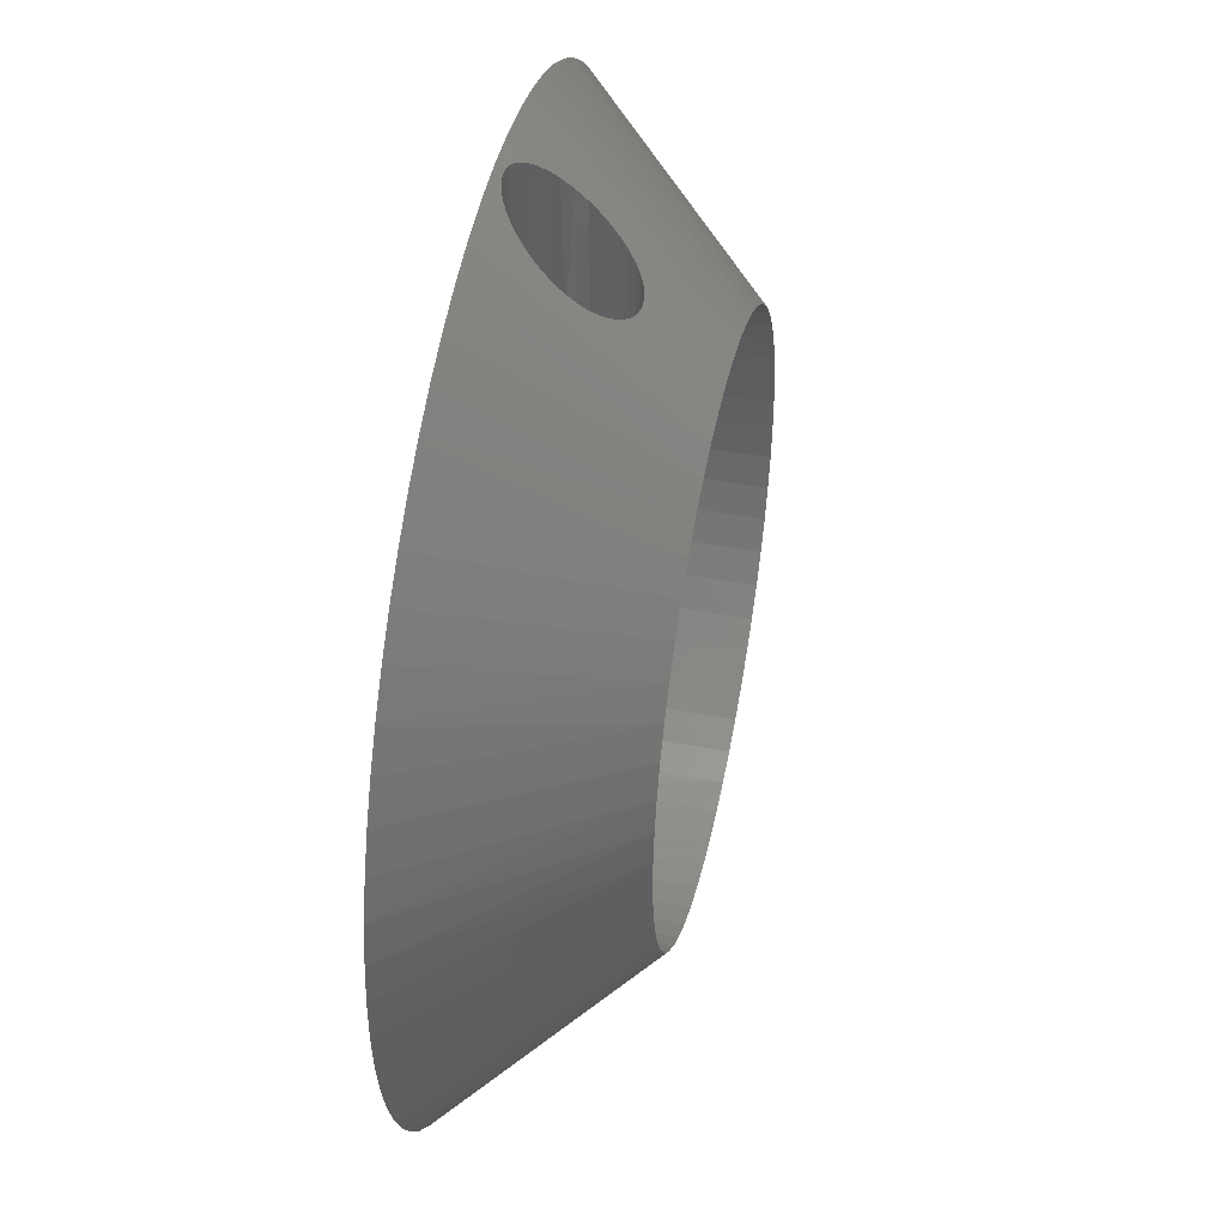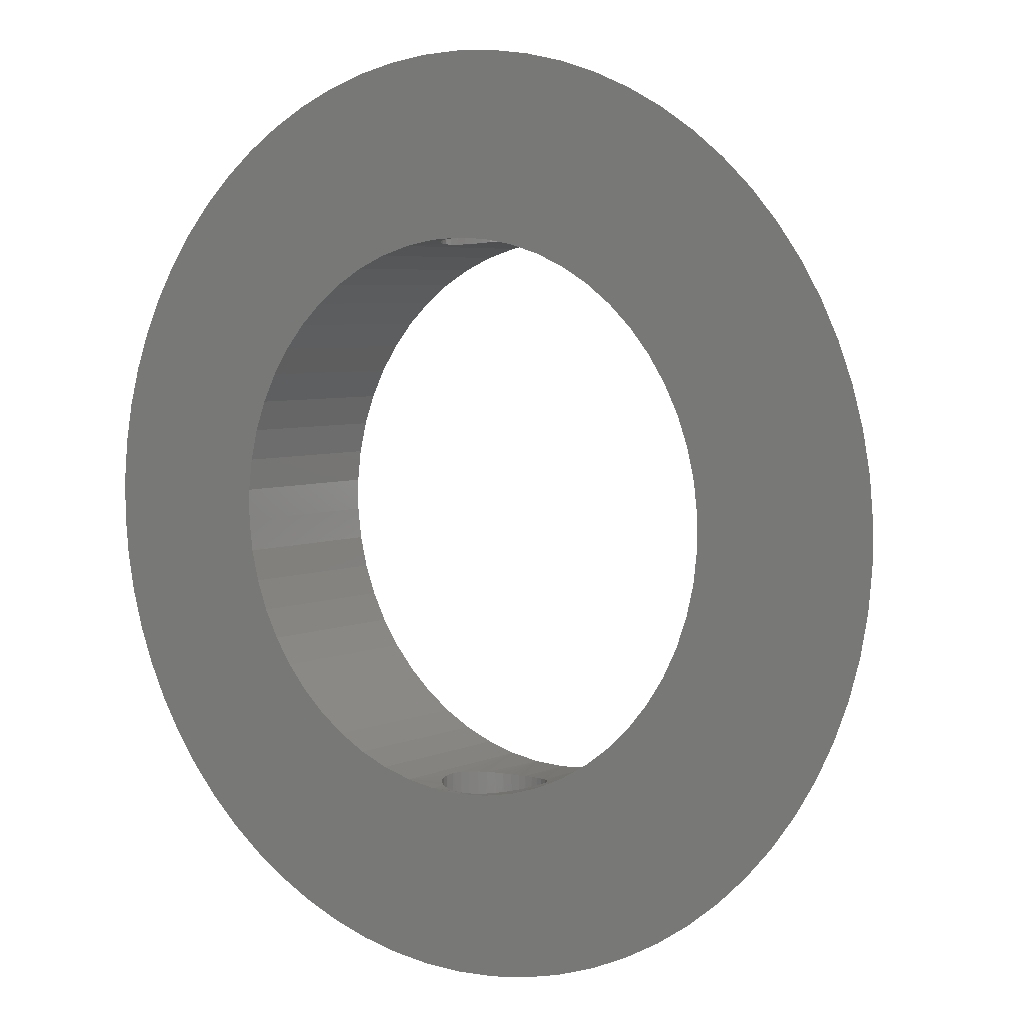
<metadata>
{"format":"stl","ext":"stl","renderer":"f3d","projection":"perspective","resolution":1024,"background":"white","views":[{"elev":45.6,"azim":102.0,"up":"+Y"},{"elev":4.9,"azim":35.7,"up":"+Y"}]}
</metadata>
<code>
# stl→obj: 352 verts, 712 faces
v -0.04328 -0.3154 0.08964
v -0.0444 -0.2244 0.09709
v -0.0445 -0.3257 0.1
v -0.0445 -0.2244 0.1
v 0.04236 -0.2248 0.08636
v 0.04163 -0.3103 0.08428
v 0.04324 -0.3153 0.0895
v 0.0316 -0.2266 0.06867
v 0.02973 -0.2941 0.06689
v 0.03519 -0.2995 0.07276
v -0.01997 -0.2279 0.06023
v -0.01701 -0.2871 0.05888
v -0.01347 -0.2284 0.05759
v -0.02244 -0.2895 0.06157
v -0.02597 -0.2273 0.06387
v -0.02795 -0.2928 0.06537
v -0.03132 -0.2266 0.06839
v -0.03265 -0.2967 0.06976
v 0.04396 -0.2245 0.09309
v 0.0445 -0.3257 0.1
v 0.0445 -0.2244 0.1
v 0.03611 -0.2259 0.07399
v 0.03932 -0.3054 0.07916
v 0.03973 -0.2253 0.07996
v 0.01125 -0.2855 0.05695
v 0.01639 -0.2869 0.05863
v 0.01389 -0.2283 0.05772
v 0.02119 -0.2888 0.06087
v 0.02039 -0.2278 0.06045
v 0.0257 -0.2913 0.06367
v 0.02632 -0.2272 0.06412
v -0.01112 -0.2854 0.05691
v -0.005624 -0.2846 0.05586
v -0.006621 -0.2287 0.056
v -5.222e-17 -0.2843 0.0555
v -4.202e-17 -0.2288 0.0555
v 0.005693 -0.2846 0.05587
v 0.007038 -0.2286 0.05606
v -0.04171 -0.3105 0.0845
v -0.03947 -0.3057 0.07944
v -0.04048 -0.2251 0.08152
v -0.03645 -0.301 0.07447
v -0.03649 -0.2258 0.07454
v -0.04315 -0.2246 0.08912
v -0.04138 -0.225 0.1164
v -0.04062 -0.3445 0.1182
v -0.04338 -0.3359 0.1099
v -0.03759 -0.2256 0.1238
v -0.03609 -0.3529 0.126
v -0.03342 -0.2263 0.1294
v -0.03137 -0.3589 0.1316
v -0.02843 -0.227 0.1342
v -0.02536 -0.3644 0.1366
v -0.04371 -0.2245 0.1083
v -0.01211 -0.3714 0.1428
v -0.01699 -0.3695 0.1411
v -0.0165 -0.2282 0.1413
v -0.02141 -0.3671 0.139
v -0.02275 -0.2276 0.1382
v -0.006202 -0.3728 0.1441
v -0.009209 -0.3722 0.1435
v -0.008405 -0.2286 0.1437
v -6.856e-17 -0.3732 0.1445
v -0.003121 -0.3731 0.1444
v -4.202e-17 -0.2288 0.1445
v 0.01181 -0.3715 0.1429
v 0.008751 -0.3723 0.1436
v 0.01087 -0.2285 0.1432
v 0.00558 -0.3729 0.1441
v 0.00548 -0.2287 0.1442
v 0.03042 -0.3599 0.1325
v 0.02676 -0.3633 0.1356
v 0.029 -0.2269 0.1338
v 0.02257 -0.3664 0.1384
v 0.02347 -0.2275 0.1378
v 0.01751 -0.3692 0.1409
v 0.01738 -0.2281 0.141
v 0.03838 -0.2255 0.1225
v 0.03359 -0.3564 0.1292
v 0.03383 -0.2262 0.1289
v 0.03857 -0.3488 0.1222
v 0.04174 -0.2249 0.1154
v 0.04197 -0.341 0.1148
v 0.0438 -0.2245 0.1078
v 0.04387 -0.3333 0.1075
v 1.401e-17 0.2288 0
v 1.741e-17 0.2843 0.0555
v 0.004871 0.2845 0.05577
v 0.05275 -0.2226 0
v 0.1008 -0.3651 0.15
v 0.06763 -0.3727 0.15
v 0.07824 -0.215 0
v 0.1331 -0.3546 0.15
v 0.1027 -0.2044 0
v 0.1943 -0.3251 0.15
v 0.1643 -0.3412 0.15
v 0.1257 -0.1911 0
v 0.2226 -0.3064 0.15
v 0.147 -0.1752 0
v 0.2492 -0.2852 0.15
v 0.1664 -0.157 0
v 0.2961 -0.2361 0.15
v 0.2738 -0.2617 0.15
v 0.1835 -0.1366 0
v 0.3161 -0.2087 0.15
v 0.1981 -0.1144 0
v 0.3335 -0.1795 0.15
v 0.21 -0.0906 0
v 0.3483 -0.1489 0.15
v 0.2191 -0.06561 0
v 0.3693 -0.08428 0.15
v 0.3602 -0.117 0.15
v 0.2253 -0.03972 0
v 0.3753 -0.05084 0.15
v 0.2284 -0.0133 0
v 0.3784 -0.01699 0.15
v 0.2284 0.0133 0
v 0.3753 0.05084 0.15
v 0.3784 0.01699 0.15
v 0.2253 0.03972 0
v 0.3693 0.08428 0.15
v 0.2191 0.06561 0
v 0.3602 0.117 0.15
v 0.21 0.0906 0
v 0.3335 0.1795 0.15
v 0.3483 0.1489 0.15
v 0.1981 0.1144 0
v 0.3161 0.2087 0.15
v 0.1835 0.1366 0
v 0.2961 0.2361 0.15
v 0.1664 0.157 0
v 0.2738 0.2617 0.15
v 0.147 0.1752 0
v 0.2226 0.3064 0.15
v 0.2492 0.2852 0.15
v 0.1257 0.1911 0
v 0.1943 0.3251 0.15
v 0.1027 0.2044 0
v 0.1643 0.3412 0.15
v 0.07824 0.215 0
v 0.1008 0.3651 0.15
v 0.1331 0.3546 0.15
v 2.319e-17 0.3787 0.15
v 0.01579 0.37 0.1416
v 0.01084 0.3718 0.1432
v 0.005531 0.3729 0.1442
v 2.285e-17 0.3733 0.1445
v -4.202e-17 -0.2288 0
v 0.02656 -0.2272 0
v 0.05275 0.2226 0
v 0.02656 0.2272 0
v 0.03907 0.305 0.0787
v 0.04128 0.3094 0.08338
v 0.04289 0.314 0.08815
v 0.0441 0.3198 0.09408
v 0.06763 0.3727 0.15
v 0.009655 0.2851 0.05656
v 0.01427 0.2862 0.05785
v 0.01758 0.2873 0.05912
v 0.02073 0.2886 0.06062
v 0.02528 0.291 0.06338
v 0.02935 0.2938 0.06655
v 0.03487 0.2991 0.07236
v 0.03395 0.3772 0.15
v 0.04353 0.3352 0.1093
v 0.04124 0.343 0.1167
v 0.03755 0.3506 0.1239
v 0.0342 0.3556 0.1285
v 0.03006 0.3603 0.1328
v 0.02506 0.3647 0.1368
v 0.02069 0.3676 0.1394
v 0.03395 -0.3772 0.15
v -6.958e-17 -0.3787 0.15
v 0.0445 0.3257 0.1
v -0.02656 0.2272 0
v -0.04289 0.314 0.08815
v -0.04128 0.3094 0.08338
v -0.03907 0.305 0.0787
v -0.03487 0.2991 0.07236
v -0.02935 0.2938 0.06655
v -0.07824 0.215 0
v -0.1331 0.3546 0.15
v -0.1008 0.3651 0.15
v -0.05275 0.2226 0
v -0.1027 0.2044 0
v -0.1943 0.3251 0.15
v -0.1643 0.3412 0.15
v -0.1257 0.1911 0
v -0.2226 0.3064 0.15
v -0.147 0.1752 0
v -0.2492 0.2852 0.15
v -0.1664 0.157 0
v -0.2961 0.2361 0.15
v -0.2738 0.2617 0.15
v -0.1835 0.1366 0
v -0.3161 0.2087 0.15
v -0.1981 0.1144 0
v -0.3335 0.1795 0.15
v -0.21 0.0906 0
v -0.3483 0.1489 0.15
v -0.2191 0.06561 0
v -0.3693 0.08428 0.15
v -0.3602 0.117 0.15
v -0.2253 0.03972 0
v -0.3753 0.05084 0.15
v -0.2284 0.0133 0
v -0.3784 0.01699 0.15
v -0.2284 -0.0133 0
v -0.3753 -0.05084 0.15
v -0.3784 -0.01699 0.15
v -0.2253 -0.03972 0
v -0.3693 -0.08428 0.15
v -0.2191 -0.06561 0
v -0.3602 -0.117 0.15
v -0.21 -0.0906 0
v -0.3335 -0.1795 0.15
v -0.3483 -0.1489 0.15
v -0.1981 -0.1144 0
v -0.3161 -0.2087 0.15
v -0.1835 -0.1366 0
v -0.2961 -0.2361 0.15
v -0.1664 -0.157 0
v -0.2738 -0.2617 0.15
v -0.147 -0.1752 0
v -0.2226 -0.3064 0.15
v -0.2492 -0.2852 0.15
v -0.1257 -0.1911 0
v -0.1943 -0.3251 0.15
v -0.1027 -0.2044 0
v -0.1643 -0.3412 0.15
v -0.07824 -0.215 0
v -0.1008 -0.3651 0.15
v -0.1331 -0.3546 0.15
v -0.02528 0.291 0.06338
v -0.02073 0.2886 0.06062
v -0.01758 0.2873 0.05912
v -0.01427 0.2862 0.05785
v -0.009655 0.2851 0.05656
v -0.004871 0.2845 0.05577
v -0.05275 -0.2226 0
v -0.02656 -0.2272 0
v -0.06763 -0.3727 0.15
v -0.03395 -0.3772 0.15
v -0.03395 0.3772 0.15
v -0.00522 0.3729 0.1442
v -0.01026 0.3719 0.1433
v -0.01514 0.3703 0.1418
v -0.0196 0.3682 0.14
v -0.02414 0.3653 0.1374
v -0.02813 0.3621 0.1345
v -0.03161 0.3587 0.1313
v -0.03693 0.3516 0.1248
v -0.06763 0.3727 0.15
v -0.04075 0.3442 0.1179
v -0.04356 0.335 0.1091
v -0.0445 0.3257 0.1
v -0.0441 0.3198 0.09408
v -4.202e-17 -0.2288 0.15
v 0.05275 -0.2226 0.15
v 0.02656 -0.2272 0.15
v 0.03096 0.2266 0.06804
v 0.02586 0.2273 0.06379
v 0.01997 0.2279 0.06023
v 0.0136 0.2283 0.05763
v 0.006883 0.2286 0.05604
v 1.401e-17 0.2288 0.0555
v 0.05275 0.2226 0.15
v 0.0445 0.2244 0.1
v 0.04381 0.2245 0.09219
v 0.04176 0.2249 0.08462
v 0.039 0.2254 0.07857
v 0.03537 0.226 0.073
v 0.02656 0.2272 0.15
v 1.401e-17 0.2288 0.15
v 1.401e-17 0.2288 0.1445
v 0.004797 0.2287 0.1442
v 0.009536 0.2286 0.1435
v 0.01618 0.2282 0.1415
v 0.02243 0.2276 0.1384
v 0.02812 0.227 0.1345
v 0.03313 0.2263 0.1297
v 0.03788 0.2256 0.1234
v 0.04143 0.225 0.1162
v 0.04366 0.2245 0.1086
v 0.0445 0.2244 0.1007
v 0.2253 0.03972 0.15
v 0.2191 0.06561 0.15
v 0.21 0.0906 0.15
v 0.1981 0.1144 0.15
v 0.1835 0.1366 0.15
v 0.1664 0.157 0.15
v 0.147 0.1752 0.15
v 0.1257 0.1911 0.15
v 0.1027 0.2044 0.15
v 0.07824 0.215 0.15
v 0.2284 0.0133 0.15
v 0.2284 -0.0133 0.15
v 0.2253 -0.03972 0.15
v 0.2191 -0.06561 0.15
v 0.21 -0.0906 0.15
v 0.1981 -0.1144 0.15
v 0.1835 -0.1366 0.15
v 0.1664 -0.157 0.15
v 0.147 -0.1752 0.15
v 0.1257 -0.1911 0.15
v 0.1027 -0.2044 0.15
v 0.07824 -0.215 0.15
v -0.01738 0.2281 0.141
v -0.01087 0.2285 0.1432
v -0.00548 0.2287 0.1442
v -0.05275 0.2226 0.15
v -0.0438 0.2245 0.09216
v -0.0445 0.2244 0.1
v -0.0438 0.2245 0.1078
v -0.04174 0.2249 0.1154
v -0.03838 0.2255 0.1225
v -0.02656 0.2272 0.15
v -0.03383 0.2262 0.1289
v -0.029 0.2269 0.1338
v -0.02347 0.2275 0.1378
v -0.05275 -0.2226 0.15
v -0.02347 0.2275 0.06219
v -0.029 0.2269 0.06625
v -0.03383 0.2262 0.0711
v -0.03838 0.2255 0.07748
v -0.04174 0.2249 0.08457
v -0.00548 0.2287 0.05584
v -0.01087 0.2285 0.05685
v -0.01738 0.2281 0.05904
v -0.02656 -0.2272 0.15
v -0.2253 -0.03972 0.15
v -0.2191 -0.06561 0.15
v -0.21 -0.0906 0.15
v -0.1981 -0.1144 0.15
v -0.1835 -0.1366 0.15
v -0.1664 -0.157 0.15
v -0.147 -0.1752 0.15
v -0.1257 -0.1911 0.15
v -0.1027 -0.2044 0.15
v -0.07824 -0.215 0.15
v -0.2284 -0.0133 0.15
v -0.2284 0.0133 0.15
v -0.2253 0.03972 0.15
v -0.2191 0.06561 0.15
v -0.21 0.0906 0.15
v -0.1981 0.1144 0.15
v -0.1835 0.1366 0.15
v -0.1664 0.157 0.15
v -0.147 0.1752 0.15
v -0.1257 0.1911 0.15
v -0.1027 0.2044 0.15
v -0.07824 0.215 0.15
f 1 2 3
f 2 4 3
f 5 6 7
f 8 9 10
f 11 12 13
f 11 14 12
f 14 11 15
f 15 16 14
f 16 15 17
f 17 18 16
f 5 7 19
f 19 7 20
f 19 20 21
f 8 10 22
f 22 10 23
f 22 23 24
f 24 23 6
f 24 6 5
f 25 26 27
f 27 26 28
f 27 28 29
f 29 28 30
f 29 30 31
f 31 30 9
f 31 9 8
f 12 32 13
f 13 32 33
f 13 33 34
f 34 33 35
f 34 35 36
f 36 35 37
f 36 37 38
f 38 37 25
f 38 25 27
f 39 40 41
f 41 40 42
f 41 42 43
f 43 42 18
f 43 18 17
f 2 1 44
f 44 1 39
f 44 39 41
f 45 46 47
f 46 45 48
f 48 49 46
f 49 48 50
f 50 51 49
f 51 50 52
f 52 53 51
f 45 47 54
f 54 47 3
f 54 3 4
f 55 56 57
f 57 56 58
f 57 58 59
f 59 58 53
f 59 53 52
f 60 61 62
f 62 61 55
f 62 55 57
f 63 64 65
f 65 64 60
f 65 60 62
f 66 67 68
f 68 67 69
f 68 69 70
f 70 69 63
f 70 63 65
f 71 72 73
f 73 72 74
f 73 74 75
f 75 74 76
f 75 76 77
f 77 76 66
f 77 66 68
f 78 79 80
f 80 79 71
f 80 71 73
f 79 78 81
f 81 78 82
f 81 82 83
f 83 82 84
f 83 84 85
f 85 84 21
f 85 21 20
f 86 87 88
f 89 90 91
f 92 93 90
f 92 90 89
f 94 95 96
f 94 96 92
f 92 96 93
f 97 98 95
f 97 95 94
f 99 100 98
f 99 98 97
f 101 102 103
f 101 103 99
f 99 103 100
f 104 105 102
f 104 102 101
f 106 107 105
f 106 105 104
f 108 109 107
f 108 107 106
f 110 111 112
f 110 112 108
f 108 112 109
f 113 114 111
f 113 111 110
f 115 116 114
f 115 114 113
f 117 118 119
f 117 119 115
f 115 119 116
f 120 121 118
f 120 118 117
f 122 123 121
f 122 121 120
f 124 125 126
f 124 126 122
f 122 126 123
f 127 128 125
f 127 125 124
f 129 130 128
f 129 128 127
f 131 132 130
f 131 130 129
f 133 134 135
f 133 135 131
f 131 135 132
f 136 137 134
f 136 134 133
f 138 139 137
f 138 137 136
f 140 141 142
f 140 142 138
f 138 142 139
f 143 144 145
f 143 145 146
f 143 146 147
f 148 149 9
f 148 9 30
f 148 30 28
f 148 28 26
f 148 26 25
f 148 25 37
f 148 37 35
f 149 89 91
f 149 91 7
f 149 7 6
f 149 6 23
f 149 23 10
f 149 10 9
f 150 151 152
f 150 152 153
f 150 153 154
f 150 154 155
f 150 155 156
f 150 156 141
f 150 141 140
f 151 86 88
f 151 88 157
f 151 157 158
f 151 158 159
f 151 159 160
f 151 160 161
f 151 161 162
f 151 162 163
f 151 163 152
f 164 165 166
f 164 166 167
f 164 167 168
f 164 168 169
f 164 169 170
f 164 170 171
f 164 171 144
f 164 144 143
f 172 173 63
f 172 63 69
f 172 69 67
f 172 67 66
f 172 66 76
f 172 76 74
f 172 74 72
f 172 72 71
f 172 71 79
f 172 79 91
f 91 79 81
f 91 81 83
f 91 83 85
f 91 85 20
f 91 20 7
f 156 155 174
f 156 174 165
f 156 165 164
f 148 35 33
f 175 176 177
f 175 177 178
f 178 179 175
f 175 179 180
f 181 182 183
f 181 183 184
f 185 186 187
f 185 187 181
f 181 187 182
f 188 189 186
f 188 186 185
f 190 191 189
f 190 189 188
f 192 193 194
f 192 194 190
f 190 194 191
f 195 196 193
f 195 193 192
f 197 198 196
f 197 196 195
f 199 200 198
f 199 198 197
f 201 202 203
f 201 203 199
f 199 203 200
f 204 205 202
f 204 202 201
f 206 207 205
f 206 205 204
f 208 209 210
f 208 210 206
f 206 210 207
f 211 212 209
f 211 209 208
f 213 214 212
f 213 212 211
f 215 216 217
f 215 217 213
f 213 217 214
f 218 219 216
f 218 216 215
f 220 221 219
f 220 219 218
f 222 223 221
f 222 221 220
f 224 225 226
f 224 226 222
f 222 226 223
f 227 228 225
f 227 225 224
f 229 230 228
f 229 228 227
f 231 232 233
f 231 233 229
f 229 233 230
f 173 56 55
f 173 55 61
f 173 61 60
f 173 60 64
f 173 64 63
f 86 175 180
f 86 180 234
f 86 234 235
f 86 235 236
f 86 236 237
f 86 237 238
f 86 238 239
f 86 239 87
f 240 241 42
f 240 42 40
f 240 40 39
f 240 39 1
f 240 1 242
f 240 242 232
f 240 232 231
f 241 148 33
f 241 33 32
f 241 32 12
f 241 12 14
f 241 14 16
f 241 16 18
f 241 18 42
f 243 47 46
f 243 46 49
f 243 49 51
f 243 51 53
f 243 53 58
f 243 58 56
f 243 56 173
f 244 143 147
f 244 147 245
f 244 245 246
f 244 246 247
f 244 247 248
f 244 248 249
f 244 249 250
f 244 250 251
f 244 251 252
f 244 252 253
f 253 252 254
f 253 254 255
f 253 255 256
f 253 256 257
f 253 257 176
f 253 176 175
f 253 175 184
f 253 184 183
f 242 1 3
f 242 3 47
f 242 47 243
f 258 77 68
f 258 68 70
f 258 70 65
f 259 89 21
f 259 21 84
f 259 84 82
f 259 82 78
f 259 78 260
f 260 78 80
f 260 80 73
f 260 73 75
f 260 75 77
f 260 77 258
f 151 150 261
f 151 261 262
f 151 262 263
f 151 263 264
f 151 264 265
f 151 265 266
f 151 266 86
f 150 267 268
f 150 268 269
f 150 269 270
f 150 270 271
f 150 271 272
f 150 272 261
f 149 148 31
f 149 31 8
f 149 8 22
f 149 22 24
f 149 24 5
f 89 149 5
f 89 5 19
f 89 19 21
f 148 36 38
f 148 38 27
f 148 27 29
f 148 29 31
f 273 274 275
f 273 275 276
f 273 276 277
f 273 277 278
f 273 278 279
f 273 279 280
f 267 273 280
f 267 280 281
f 267 281 282
f 267 282 283
f 267 283 284
f 267 284 285
f 267 285 268
f 117 286 120
f 120 286 287
f 120 287 122
f 122 287 288
f 122 288 124
f 124 288 289
f 124 289 127
f 127 289 290
f 127 290 129
f 129 290 291
f 129 291 131
f 131 291 292
f 131 292 133
f 133 292 293
f 133 293 136
f 136 293 294
f 136 294 138
f 138 294 295
f 138 295 140
f 140 295 267
f 140 267 150
f 286 117 296
f 296 117 115
f 296 115 297
f 297 115 113
f 297 113 298
f 298 113 110
f 298 110 299
f 299 110 108
f 299 108 300
f 300 108 106
f 300 106 301
f 301 106 104
f 301 104 302
f 302 104 101
f 302 101 303
f 303 101 99
f 303 99 304
f 304 99 97
f 304 97 305
f 305 97 94
f 305 94 306
f 306 94 92
f 306 92 307
f 307 92 89
f 307 89 259
f 274 308 309
f 274 309 310
f 274 310 275
f 311 184 312
f 311 312 313
f 311 313 314
f 311 314 315
f 311 315 316
f 311 316 317
f 317 316 318
f 317 318 319
f 317 319 320
f 317 320 308
f 317 308 274
f 241 240 17
f 241 17 15
f 241 15 11
f 241 11 13
f 241 13 34
f 241 34 36
f 241 36 148
f 240 321 4
f 240 4 2
f 240 2 44
f 240 44 41
f 240 41 43
f 240 43 17
f 175 86 322
f 175 322 323
f 175 323 324
f 175 324 325
f 175 325 326
f 175 326 312
f 175 312 184
f 86 266 327
f 86 327 328
f 86 328 329
f 86 329 322
f 330 258 65
f 330 65 62
f 330 62 57
f 330 57 59
f 330 59 52
f 321 330 52
f 321 52 50
f 321 50 48
f 321 48 45
f 321 45 54
f 321 54 4
f 208 331 211
f 211 331 332
f 211 332 213
f 213 332 333
f 213 333 215
f 215 333 334
f 215 334 218
f 218 334 335
f 218 335 220
f 220 335 336
f 220 336 222
f 222 336 337
f 222 337 224
f 224 337 338
f 224 338 227
f 227 338 339
f 227 339 229
f 229 339 340
f 229 340 231
f 231 340 321
f 231 321 240
f 331 208 341
f 341 208 206
f 341 206 342
f 342 206 204
f 342 204 343
f 343 204 201
f 343 201 344
f 344 201 199
f 344 199 345
f 345 199 197
f 345 197 346
f 346 197 195
f 346 195 347
f 347 195 192
f 347 192 348
f 348 192 190
f 348 190 349
f 349 190 188
f 349 188 350
f 350 188 185
f 350 185 351
f 351 185 181
f 351 181 352
f 352 181 184
f 352 184 311
f 255 314 256
f 314 313 256
f 279 170 280
f 279 171 170
f 316 252 318
f 254 252 316
f 315 254 316
f 255 254 315
f 314 255 315
f 165 174 268
f 165 268 285
f 165 285 284
f 165 284 283
f 165 283 166
f 170 169 280
f 280 169 168
f 280 168 281
f 281 168 167
f 281 167 282
f 282 167 166
f 282 166 283
f 248 247 308
f 308 247 246
f 308 246 309
f 309 246 245
f 309 245 310
f 310 245 147
f 310 147 275
f 275 147 146
f 275 146 276
f 276 146 145
f 276 145 277
f 277 145 144
f 277 144 278
f 278 144 171
f 278 171 279
f 252 251 318
f 318 251 250
f 318 250 319
f 319 250 249
f 319 249 320
f 320 249 248
f 320 248 308
f 326 176 312
f 326 177 176
f 324 179 325
f 272 163 261
f 269 154 270
f 176 257 312
f 312 257 256
f 312 256 313
f 179 178 325
f 325 178 177
f 325 177 326
f 235 234 322
f 322 234 180
f 322 180 323
f 323 180 179
f 323 179 324
f 238 237 328
f 328 237 236
f 328 236 329
f 329 236 235
f 329 235 322
f 157 88 265
f 265 88 87
f 265 87 266
f 266 87 239
f 266 239 327
f 327 239 238
f 327 238 328
f 160 159 263
f 263 159 158
f 263 158 264
f 264 158 157
f 264 157 265
f 163 162 261
f 261 162 161
f 261 161 262
f 262 161 160
f 262 160 263
f 154 153 270
f 270 153 152
f 270 152 271
f 271 152 163
f 271 163 272
f 154 269 155
f 155 269 268
f 155 268 174
f 350 198 349
f 293 292 125
f 274 273 130
f 274 130 132
f 274 132 135
f 274 135 134
f 274 134 137
f 274 137 139
f 274 139 142
f 274 142 141
f 274 141 156
f 274 156 164
f 274 164 143
f 274 143 244
f 274 244 253
f 274 253 183
f 274 183 182
f 274 182 187
f 274 187 186
f 274 186 189
f 274 189 191
f 274 191 194
f 274 194 193
f 274 193 317
f 221 173 258
f 221 258 330
f 221 330 321
f 221 321 340
f 221 340 339
f 221 339 219
f 173 221 223
f 173 223 226
f 173 226 225
f 173 225 228
f 173 228 230
f 173 230 233
f 173 233 232
f 173 232 242
f 173 242 243
f 102 105 306
f 102 306 307
f 102 307 259
f 102 259 260
f 102 260 258
f 173 172 91
f 173 91 90
f 173 90 93
f 173 93 96
f 173 96 95
f 173 95 98
f 173 98 100
f 173 100 103
f 173 103 102
f 173 102 258
f 317 193 311
f 311 193 196
f 311 196 352
f 198 350 196
f 196 350 351
f 196 351 352
f 349 198 348
f 348 198 200
f 348 200 347
f 347 200 203
f 347 203 346
f 346 203 345
f 345 203 202
f 345 202 344
f 344 202 205
f 344 205 343
f 343 205 342
f 342 205 207
f 342 207 341
f 341 207 210
f 341 210 331
f 331 210 209
f 331 209 332
f 332 209 212
f 332 212 333
f 333 212 334
f 334 212 214
f 334 214 335
f 335 214 217
f 335 217 336
f 336 217 337
f 337 217 216
f 337 216 338
f 338 216 219
f 338 219 339
f 130 273 128
f 128 273 267
f 128 267 295
f 293 125 294
f 294 125 128
f 294 128 295
f 125 292 126
f 126 292 291
f 126 291 123
f 123 291 290
f 123 290 289
f 123 289 121
f 121 289 288
f 121 288 118
f 118 288 287
f 118 287 286
f 118 286 119
f 119 286 296
f 119 296 116
f 116 296 297
f 116 297 114
f 114 297 298
f 114 298 111
f 111 298 299
f 111 299 300
f 111 300 112
f 112 300 301
f 112 301 109
f 109 301 302
f 109 302 303
f 109 303 107
f 107 303 304
f 107 304 105
f 105 304 305
f 105 305 306

</code>
